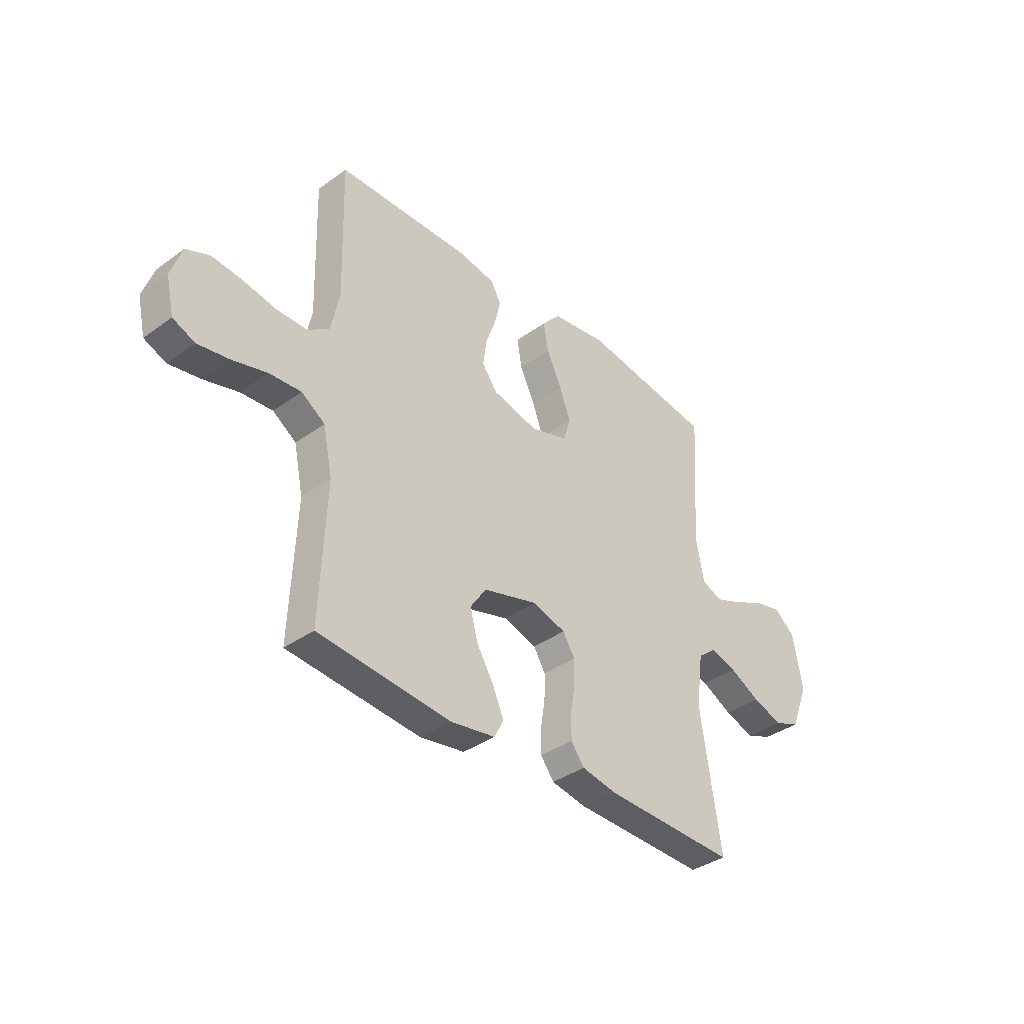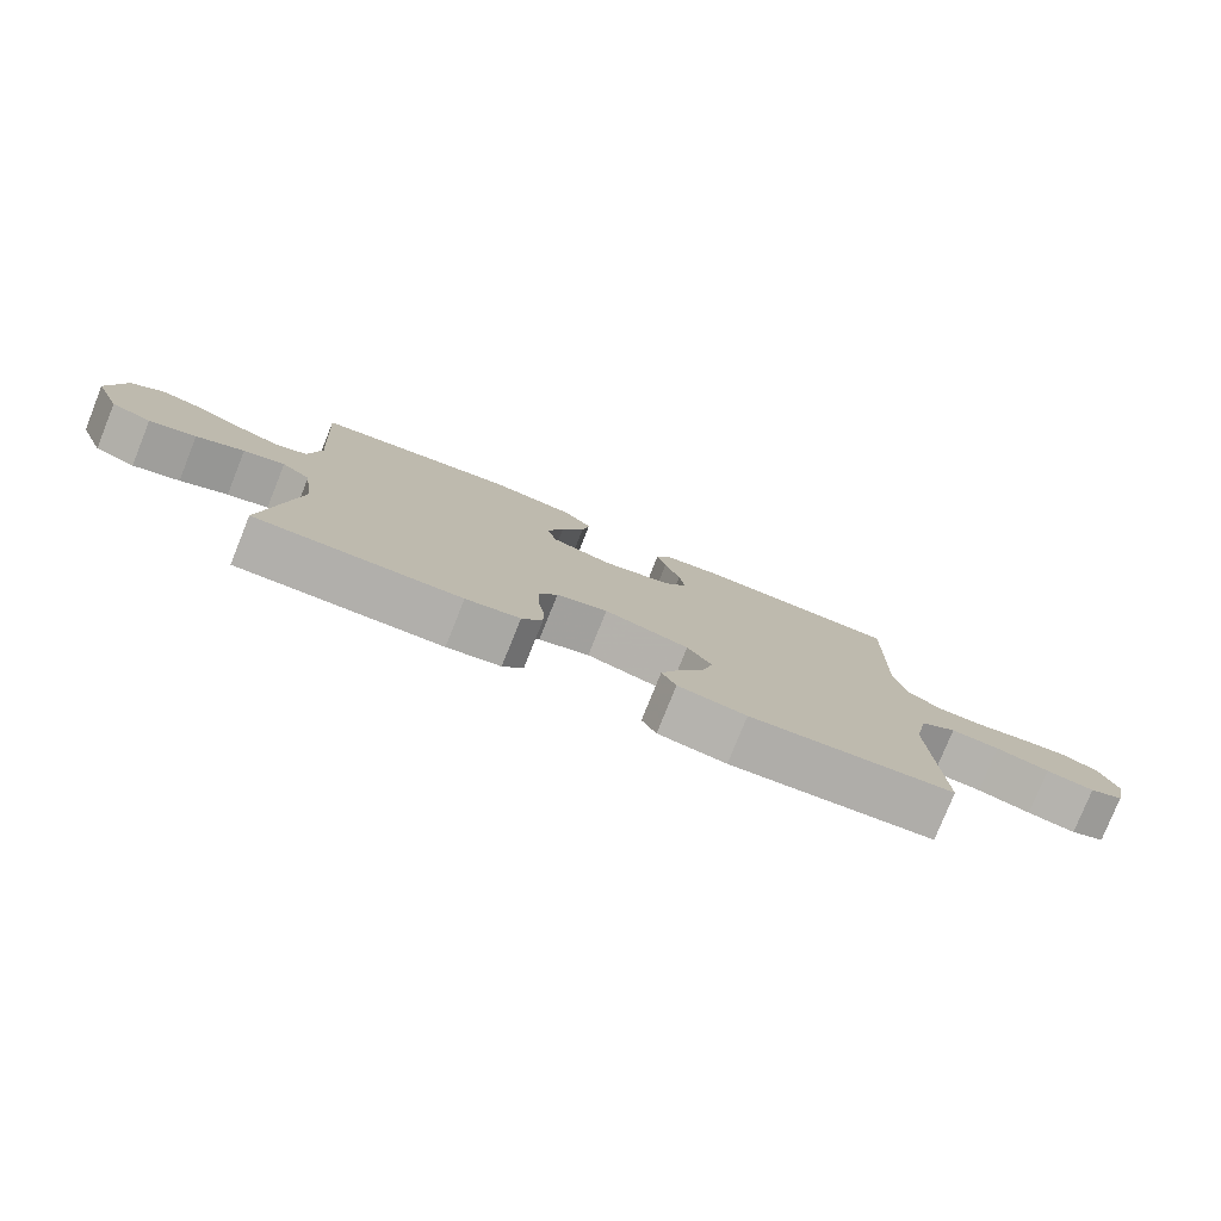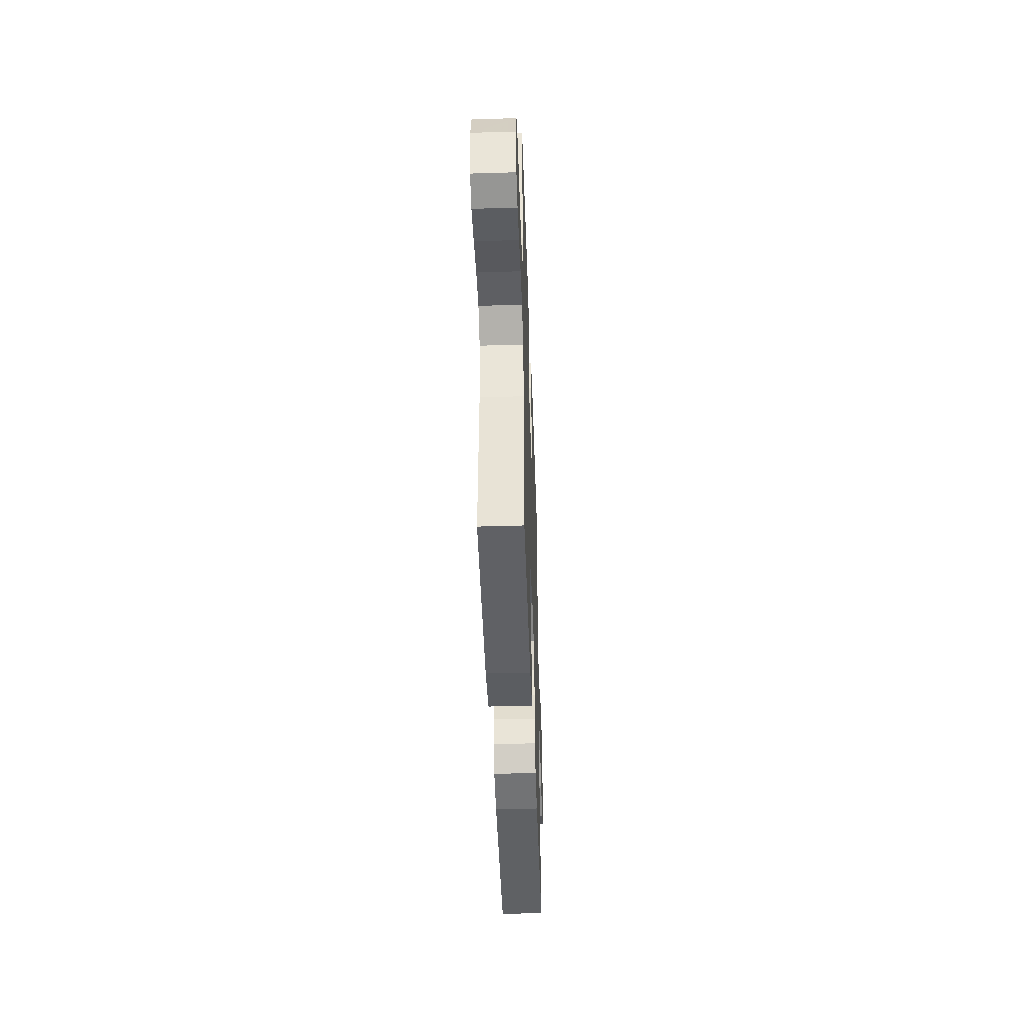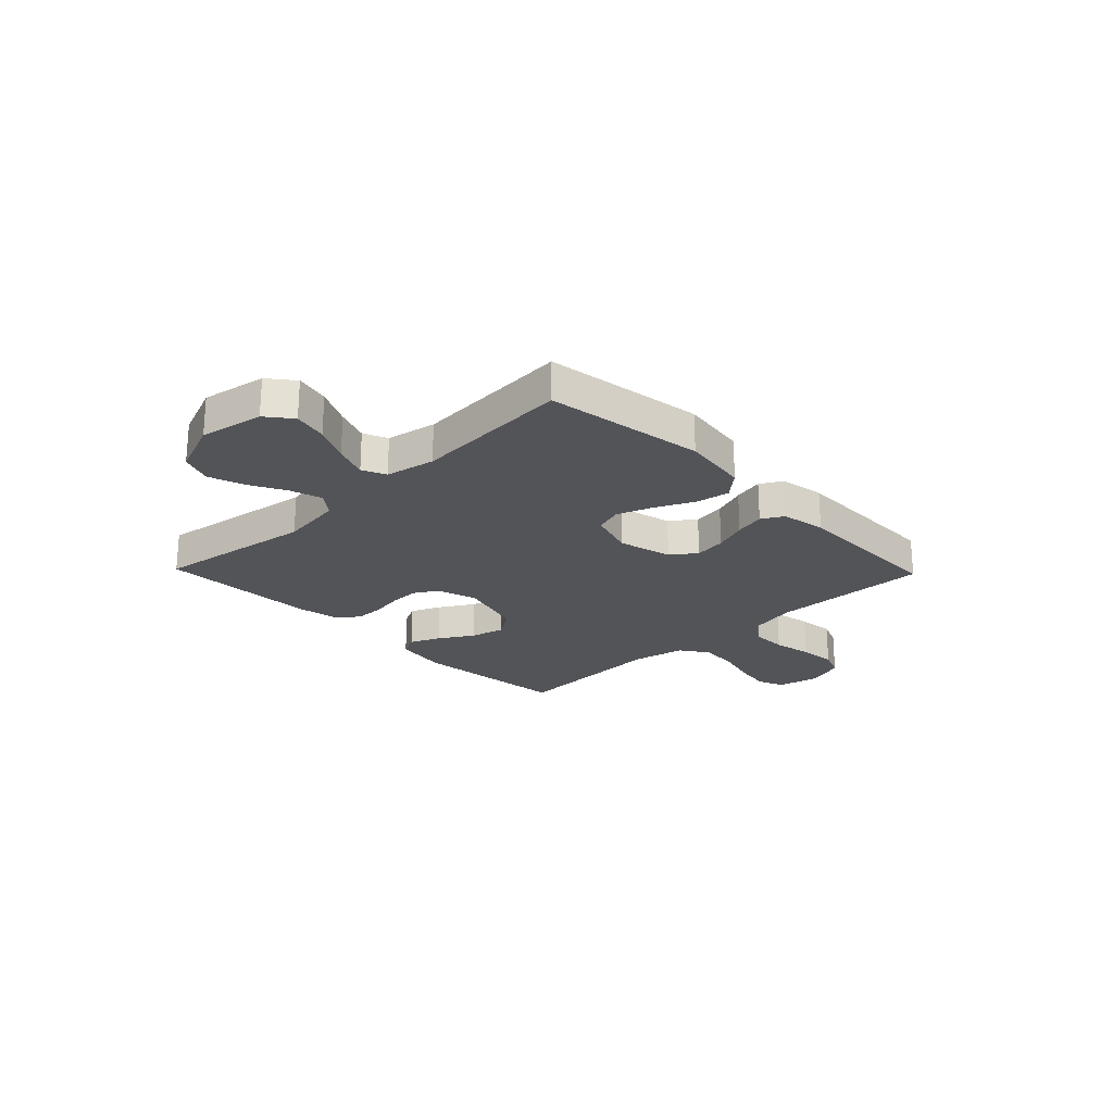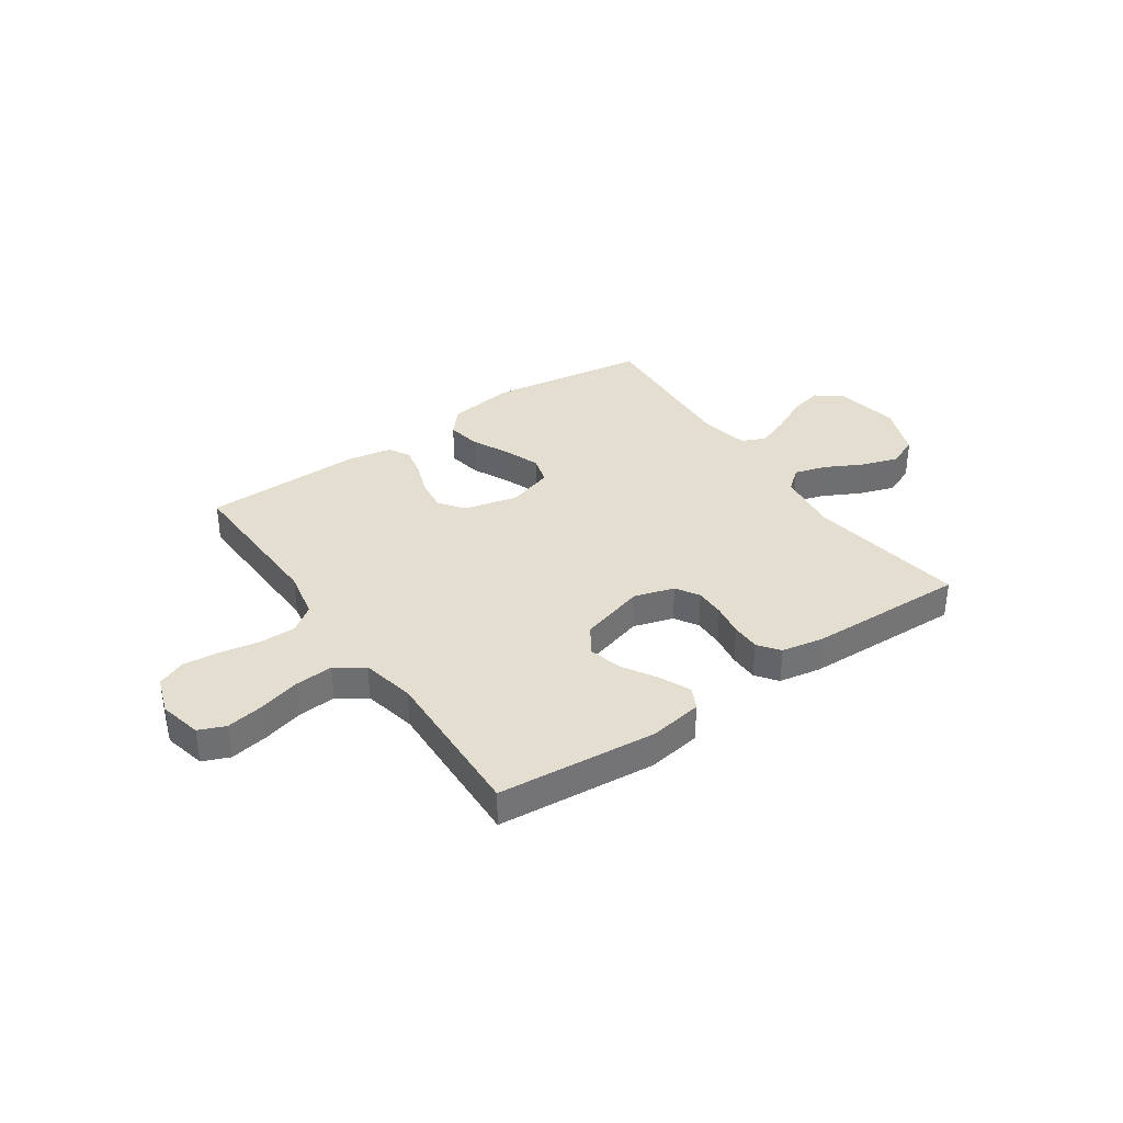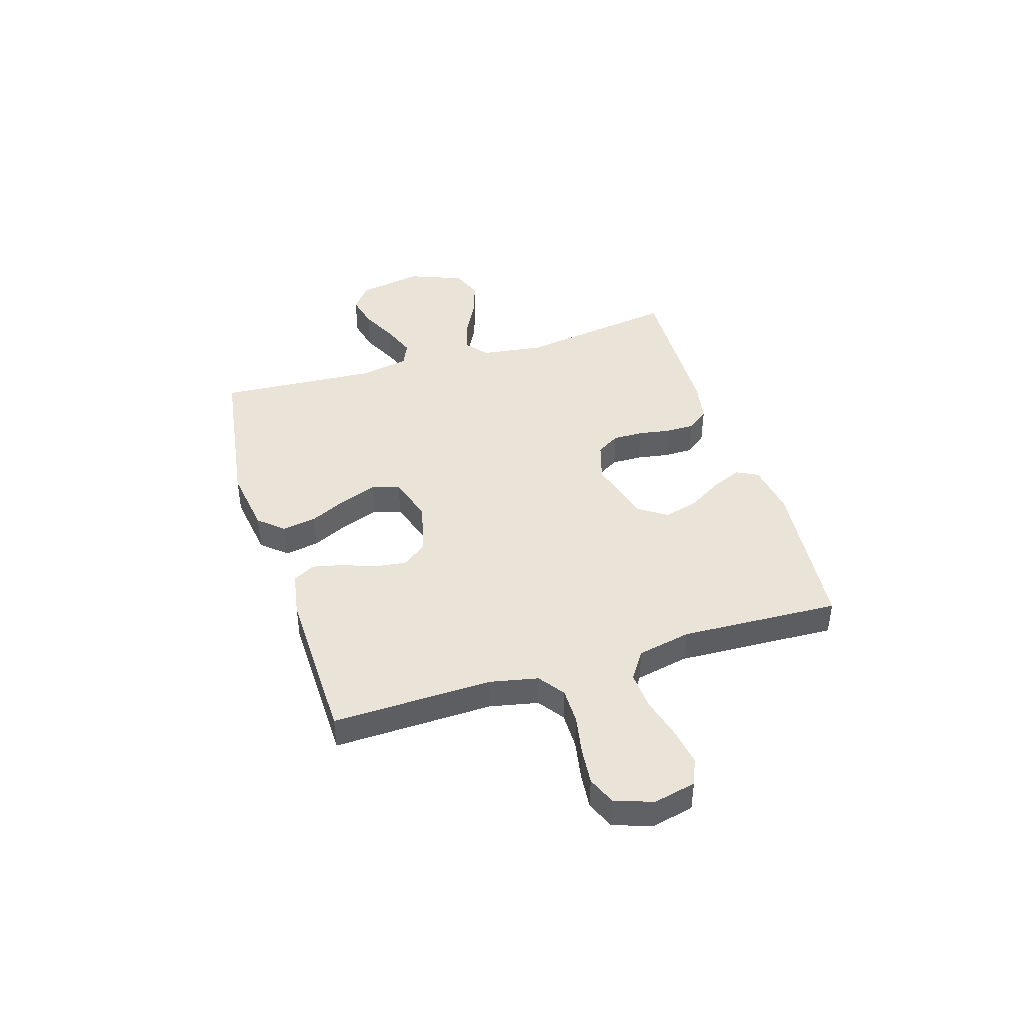
<metadata>
{"format":"obj","ext":"obj","renderer":"f3d","projection":"perspective","resolution":1024,"background":"white","views":[{"elev":-37.0,"azim":132.9,"up":"+Z"},{"elev":-78.8,"azim":-21.9,"up":"+Z"},{"elev":-45.0,"azim":92.0,"up":"+Z"},{"elev":-23.1,"azim":-46.0,"up":"+Y"},{"elev":35.8,"azim":145.3,"up":"+Y"},{"elev":42.9,"azim":72.8,"up":"+Y"}]}
</metadata>
<code>
v -0.5 0.07 0.5
v -0.2 0.07 0.545
v -0.074 0.07 0.527
v -0.033 0.07 0.48
v -0.044 0.07 0.416
v -0.078 0.07 0.345
v -0.103 0.07 0.277
v -0.087 0.07 0.224
v 0 0.07 0.197
v 0.102 0.07 0.222
v 0.136 0.07 0.269
v 0.128 0.07 0.329
v 0.105 0.07 0.392
v 0.092 0.07 0.449
v 0.115 0.07 0.49
v 0.2 0.07 0.505
v 0.5 0.07 0.5
v 0.492 0.07 0.2
v 0.511 0.07 0.108
v 0.56 0.07 0.073
v 0.628 0.07 0.073
v 0.703 0.07 0.087
v 0.772 0.07 0.094
v 0.825 0.07 0.072
v 0.85 0.07 0
v 0.832 0.07 -0.08
v 0.782 0.07 -0.101
v 0.711 0.07 -0.089
v 0.633 0.07 -0.068
v 0.561 0.07 -0.063
v 0.508 0.07 -0.099
v 0.487 0.07 -0.2
v 0.5 0.07 -0.5
v 0.2 0.07 -0.528
v 0.1 0.07 -0.512
v 0.079 0.07 -0.471
v 0.104 0.07 -0.414
v 0.143 0.07 -0.349
v 0.16 0.07 -0.285
v 0.124 0.07 -0.232
v 0 0.07 -0.197
v -0.075 0.07 -0.22
v -0.102 0.07 -0.264
v -0.101 0.07 -0.321
v -0.091 0.07 -0.382
v -0.091 0.07 -0.436
v -0.121 0.07 -0.476
v -0.2 0.07 -0.491
v -0.5 0.07 -0.5
v -0.455 0.07 -0.2
v -0.471 0.07 -0.082
v -0.513 0.07 -0.048
v -0.573 0.07 -0.066
v -0.642 0.07 -0.102
v -0.71 0.07 -0.125
v -0.769 0.07 -0.102
v -0.809 0.07 0
v -0.787 0.07 0.121
v -0.739 0.07 0.159
v -0.675 0.07 0.144
v -0.606 0.07 0.11
v -0.543 0.07 0.086
v -0.498 0.07 0.106
v -0.48 0.07 0.2
v -0.5 0 0.5
v -0.2 0 0.545
v -0.074 0 0.527
v -0.033 0 0.48
v -0.044 0 0.416
v -0.078 0 0.345
v -0.103 0 0.277
v -0.087 0 0.224
v 0 0 0.197
v 0.102 0 0.222
v 0.136 0 0.269
v 0.128 0 0.329
v 0.105 0 0.392
v 0.092 0 0.449
v 0.115 0 0.49
v 0.2 0 0.505
v 0.5 0 0.5
v 0.492 0 0.2
v 0.511 0 0.108
v 0.56 0 0.073
v 0.628 0 0.073
v 0.703 0 0.087
v 0.772 0 0.094
v 0.825 0 0.072
v 0.85 0 0
v 0.832 0 -0.08
v 0.782 0 -0.101
v 0.711 0 -0.089
v 0.633 0 -0.068
v 0.561 0 -0.063
v 0.508 0 -0.099
v 0.487 0 -0.2
v 0.5 0 -0.5
v 0.2 0 -0.528
v 0.1 0 -0.512
v 0.079 0 -0.471
v 0.104 0 -0.414
v 0.143 0 -0.349
v 0.16 0 -0.285
v 0.124 0 -0.232
v 0 0 -0.197
v -0.075 0 -0.22
v -0.102 0 -0.264
v -0.101 0 -0.321
v -0.091 0 -0.382
v -0.091 0 -0.436
v -0.121 0 -0.476
v -0.2 0 -0.491
v -0.5 0 -0.5
v -0.455 0 -0.2
v -0.471 0 -0.082
v -0.513 0 -0.048
v -0.573 0 -0.066
v -0.642 0 -0.102
v -0.71 0 -0.125
v -0.769 0 -0.102
v -0.809 0 0
v -0.787 0 0.121
v -0.739 0 0.159
v -0.675 0 0.144
v -0.606 0 0.11
v -0.543 0 0.086
v -0.498 0 0.106
v -0.48 0 0.2
f 59 60 61
f 58 59 61
f 57 58 61
f 56 57 61
f 55 56 61
f 54 55 61
f 53 54 61
f 52 53 61 62
f 51 52 62 63
f 48 49 50
f 47 48 50
f 46 47 50
f 45 46 50
f 44 45 50
f 43 44 50 51
f 51 63 64
f 43 51 64
f 42 43 64
f 36 37 38
f 35 36 38
f 34 35 38
f 33 34 38
f 32 33 38
f 31 32 38 39
f 30 31 39 40
f 27 28 29
f 26 27 29
f 25 26 29
f 24 25 29
f 23 24 29
f 22 23 29
f 21 22 29
f 20 21 29 30
f 30 40 41
f 20 30 41
f 19 20 41
f 16 17 18
f 15 16 18
f 14 15 18
f 13 14 18
f 12 13 18
f 11 12 18 19
f 4 5 6
f 3 4 6
f 2 3 6
f 1 2 6
f 64 1 6
f 64 6 7
f 42 64 7 8
f 19 41 42
f 11 19 42
f 10 11 42
f 9 10 42
f 8 9 42
f 125 124 123
f 125 123 122
f 125 122 121
f 125 121 120
f 125 120 119
f 125 119 118
f 125 118 117
f 126 125 117 116
f 127 126 116 115
f 114 113 112
f 114 112 111
f 114 111 110
f 114 110 109
f 114 109 108
f 115 114 108 107
f 128 127 115
f 128 115 107
f 128 107 106
f 102 101 100
f 102 100 99
f 102 99 98
f 102 98 97
f 102 97 96
f 103 102 96 95
f 104 103 95 94
f 93 92 91
f 93 91 90
f 93 90 89
f 93 89 88
f 93 88 87
f 93 87 86
f 93 86 85
f 94 93 85 84
f 105 104 94
f 105 94 84
f 105 84 83
f 82 81 80
f 82 80 79
f 82 79 78
f 82 78 77
f 82 77 76
f 83 82 76 75
f 70 69 68
f 70 68 67
f 70 67 66
f 70 66 65
f 70 65 128
f 71 70 128
f 72 71 128 106
f 106 105 83
f 106 83 75
f 106 75 74
f 106 74 73
f 106 73 72
f 1 65 66 2
f 2 66 67 3
f 3 67 68 4
f 4 68 69 5
f 5 69 70 6
f 6 70 71 7
f 7 71 72 8
f 8 72 73 9
f 9 73 74 10
f 10 74 75 11
f 11 75 76 12
f 12 76 77 13
f 13 77 78 14
f 14 78 79 15
f 15 79 80 16
f 16 80 81 17
f 17 81 82 18
f 18 82 83 19
f 19 83 84 20
f 20 84 85 21
f 21 85 86 22
f 22 86 87 23
f 23 87 88 24
f 24 88 89 25
f 25 89 90 26
f 26 90 91 27
f 27 91 92 28
f 28 92 93 29
f 29 93 94 30
f 30 94 95 31
f 31 95 96 32
f 32 96 97 33
f 33 97 98 34
f 34 98 99 35
f 35 99 100 36
f 36 100 101 37
f 37 101 102 38
f 38 102 103 39
f 39 103 104 40
f 40 104 105 41
f 41 105 106 42
f 42 106 107 43
f 43 107 108 44
f 44 108 109 45
f 45 109 110 46
f 46 110 111 47
f 47 111 112 48
f 48 112 113 49
f 49 113 114 50
f 50 114 115 51
f 51 115 116 52
f 52 116 117 53
f 53 117 118 54
f 54 118 119 55
f 55 119 120 56
f 56 120 121 57
f 57 121 122 58
f 58 122 123 59
f 59 123 124 60
f 60 124 125 61
f 61 125 126 62
f 62 126 127 63
f 63 127 128 64
f 64 128 65 1

</code>
